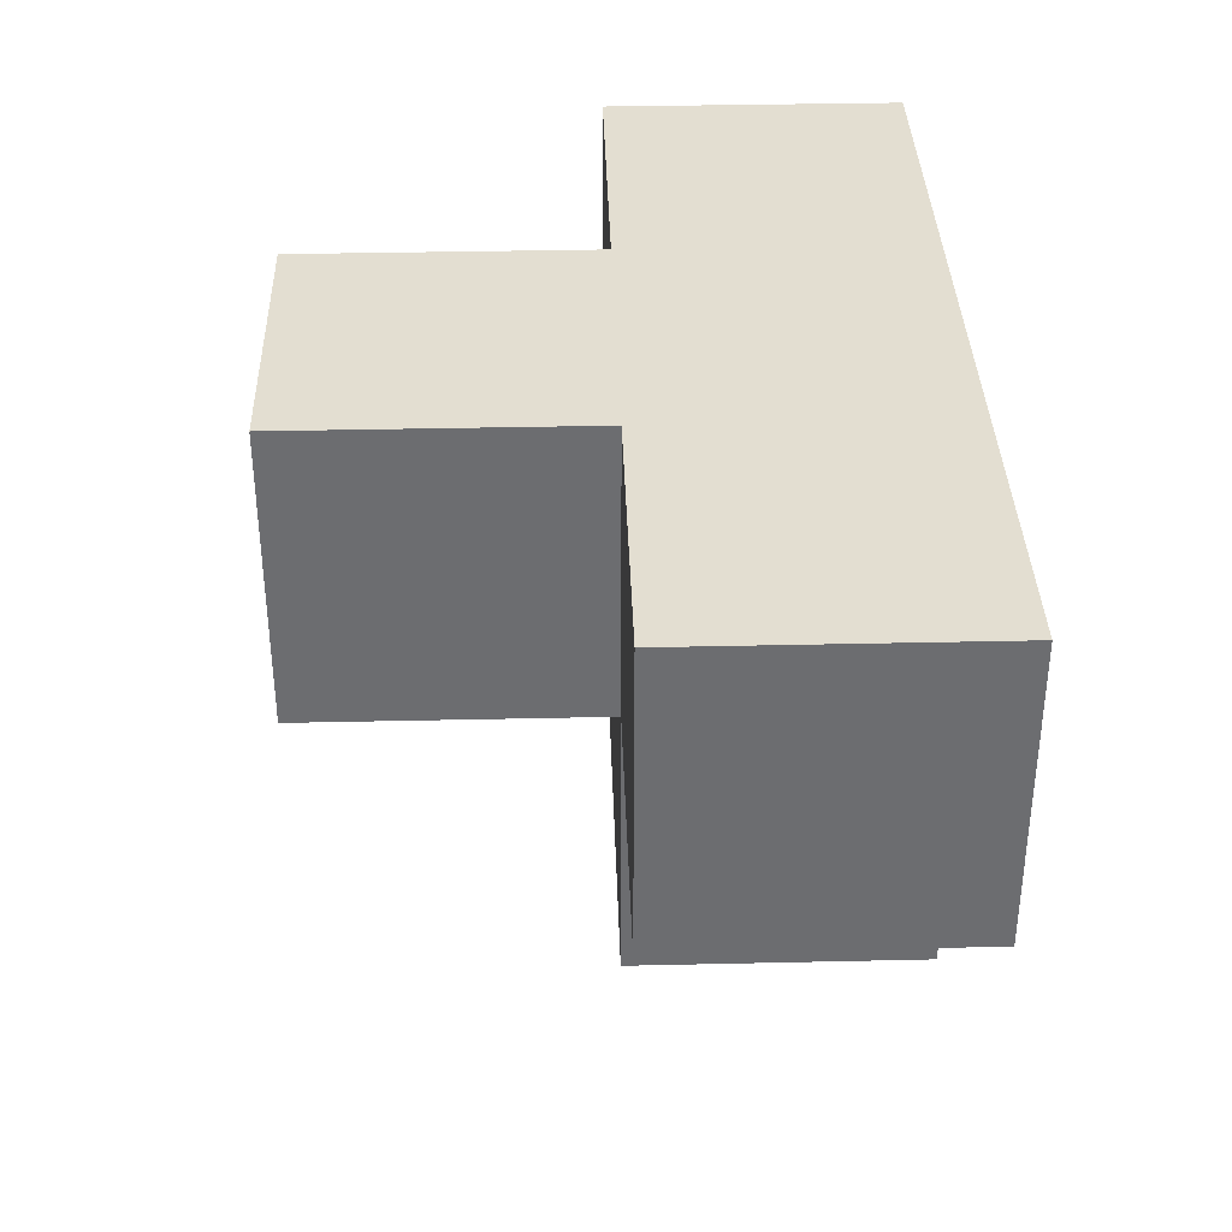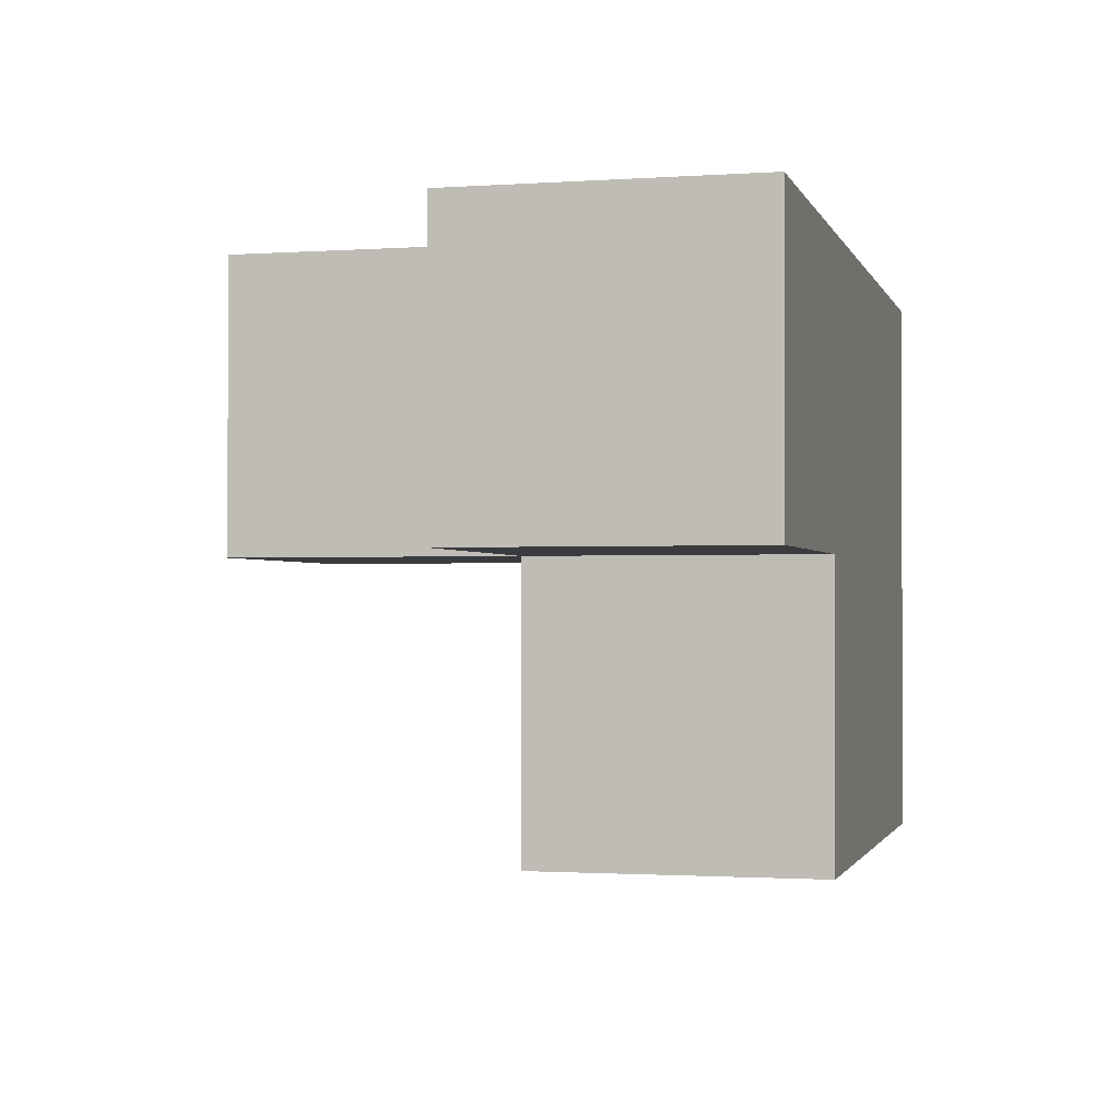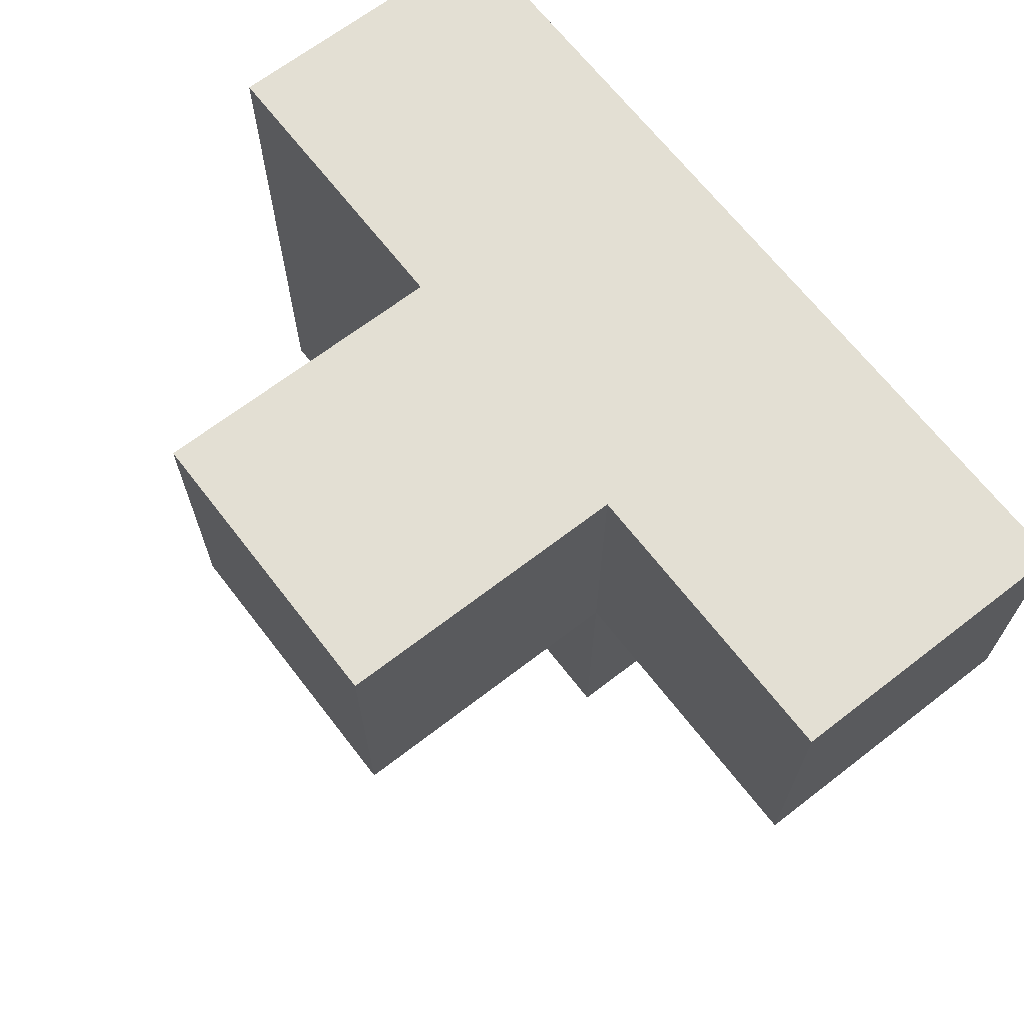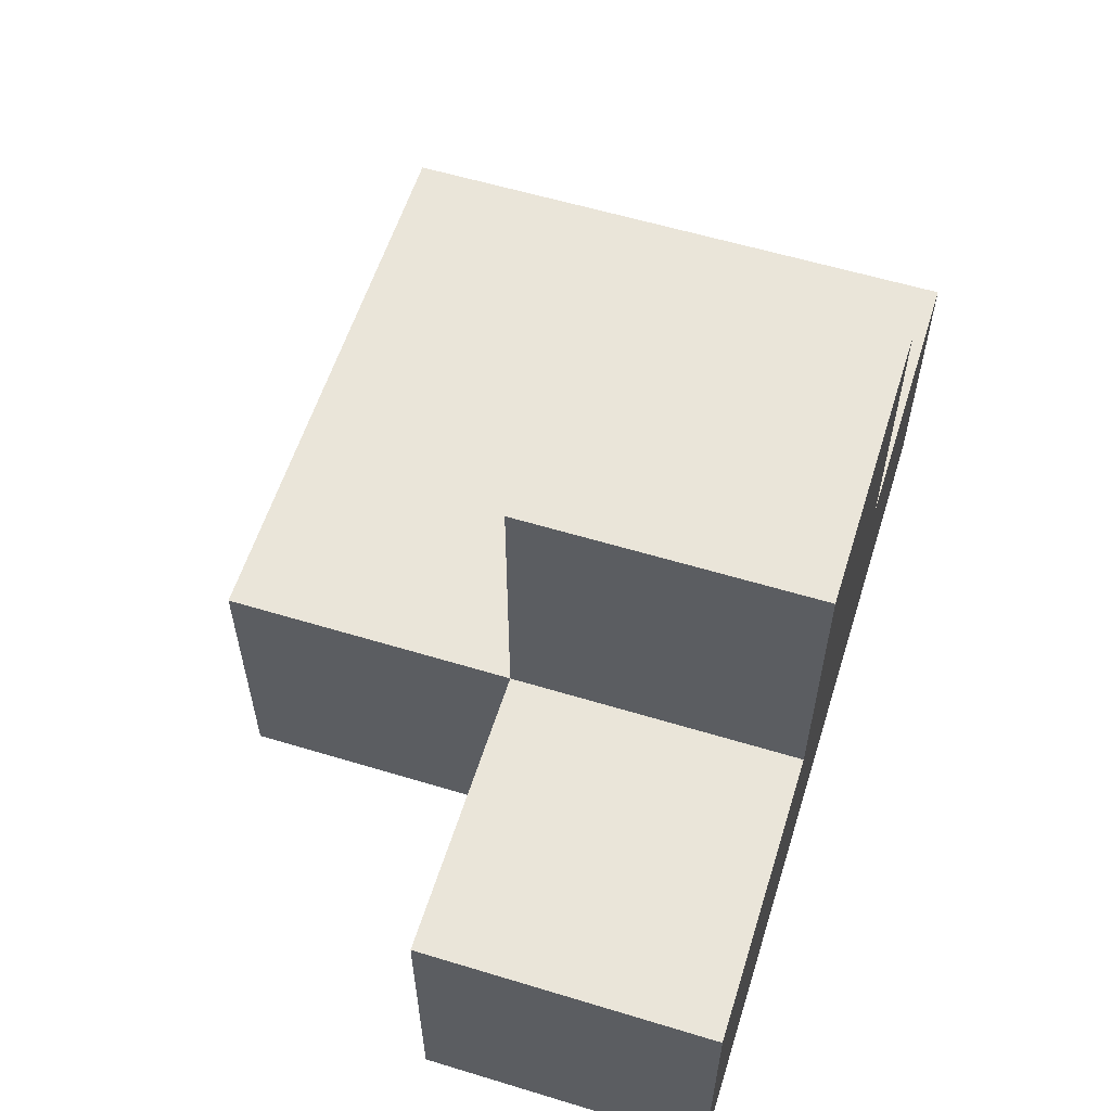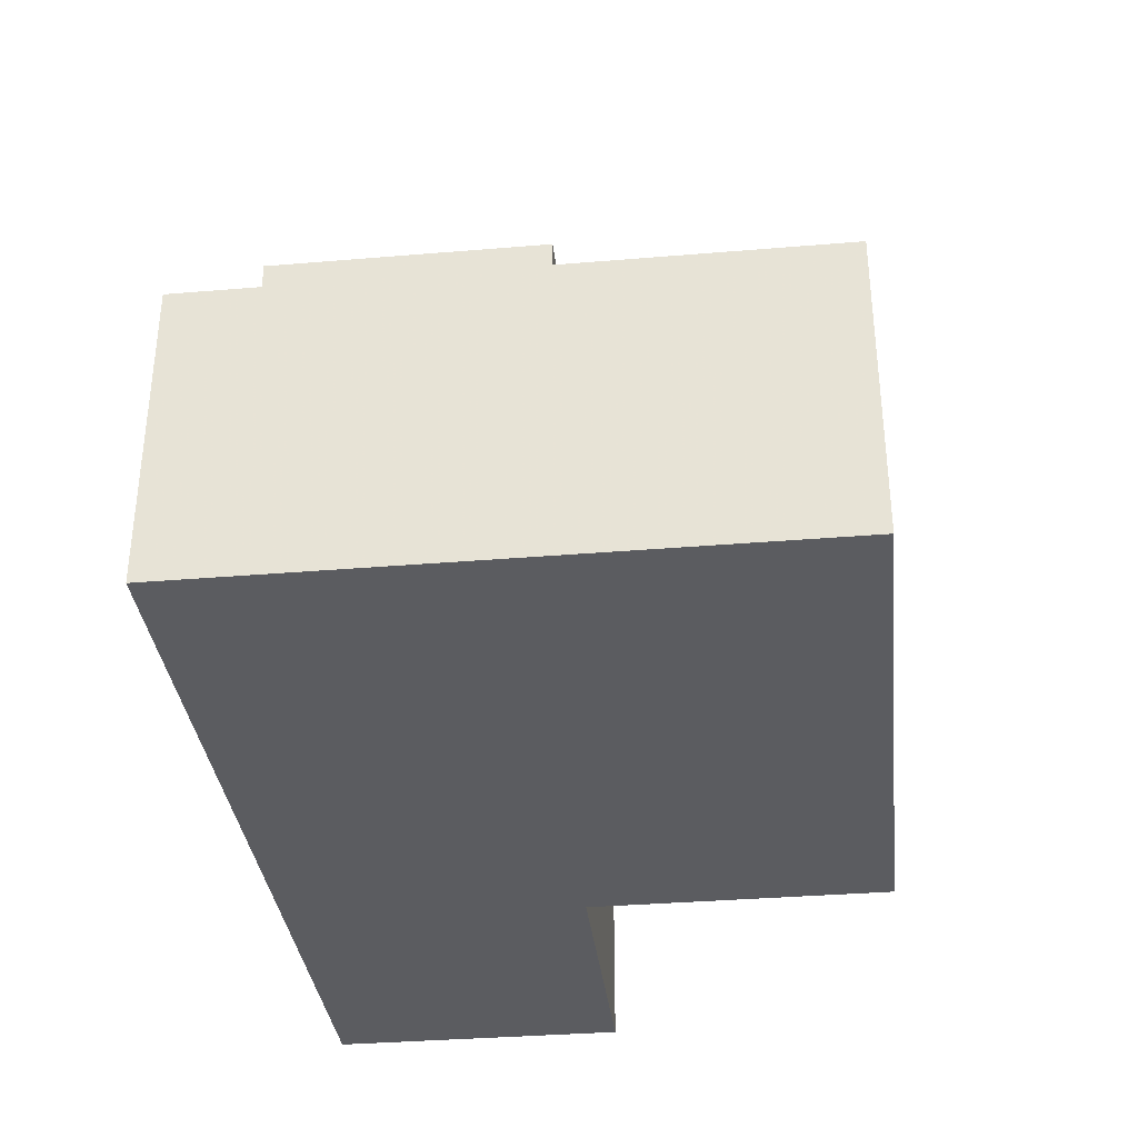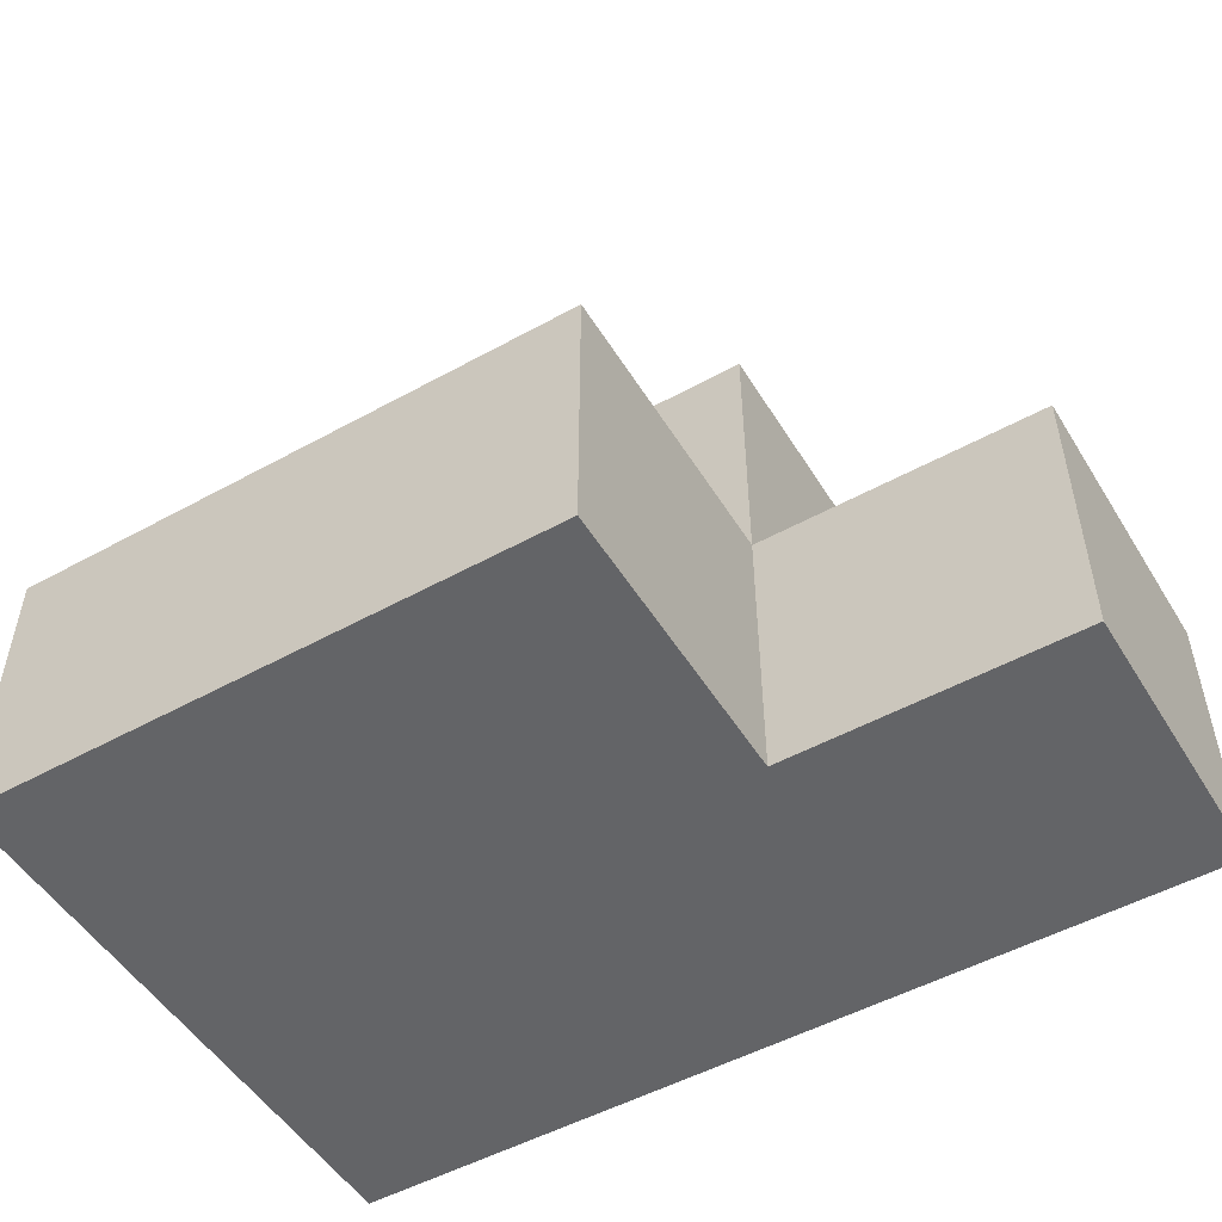
<metadata>
{"format":"obj","ext":"obj","renderer":"f3d","projection":"perspective","resolution":1024,"background":"white","views":[{"elev":36.1,"azim":-91.7,"up":"+Z"},{"elev":-1.3,"azim":-75.8,"up":"+Z"},{"elev":67.1,"azim":-127.7,"up":"+Z"},{"elev":58.5,"azim":-72.6,"up":"+Y"},{"elev":-34.7,"azim":96.4,"up":"+Y"},{"elev":-51.2,"azim":-149.1,"up":"+Y"}]}
</metadata>
<code>
v 2.006 2.007 2.002
v 3.986 2.007 1.012
v 2.996 2.007 1.012
v 1.016 2.007 2.002
v 1.016 2.997 2.992
v 2.996 2.997 2.002
v 2.006 3.987 2.002
v 3.986 2.997 2.002
v 2.006 2.997 2.992
v 2.006 2.007 1.012
v 3.986 2.007 2.992
v 2.996 3.987 2.992
v 2.996 2.997 1.012
v 2.996 2.007 2.992
v 1.016 2.997 2.002
v 3.986 2.997 1.012
v 2.006 2.997 2.002
v 3.986 2.007 2.002
v 2.006 2.007 2.992
v 2.996 2.007 2.002
v 1.016 2.007 2.992
v 2.996 2.997 2.992
v 2.996 3.987 2.002
v 2.006 3.987 2.992
v 2.006 2.997 1.012
v 3.986 2.997 2.992
f 19 14 9
f 22 9 14
f 1 20 19
f 14 19 20
f 1 4 17
f 15 17 4
f 21 19 5
f 9 5 19
f 4 1 21
f 19 21 1
f 17 15 9
f 5 9 15
f 15 4 5
f 21 5 4
f 3 10 13
f 25 13 10
f 10 3 1
f 20 1 3
f 13 25 6
f 17 6 25
f 25 10 17
f 1 17 10
f 6 17 23
f 7 23 17
f 9 22 24
f 12 24 22
f 23 7 12
f 24 12 7
f 7 17 24
f 9 24 17
f 6 23 22
f 12 22 23
f 2 3 16
f 13 16 3
f 3 2 20
f 18 20 2
f 16 13 8
f 6 8 13
f 2 16 18
f 8 18 16
f 14 11 22
f 26 22 11
f 20 18 14
f 11 14 18
f 8 6 26
f 22 26 6
f 18 8 11
f 26 11 8

</code>
